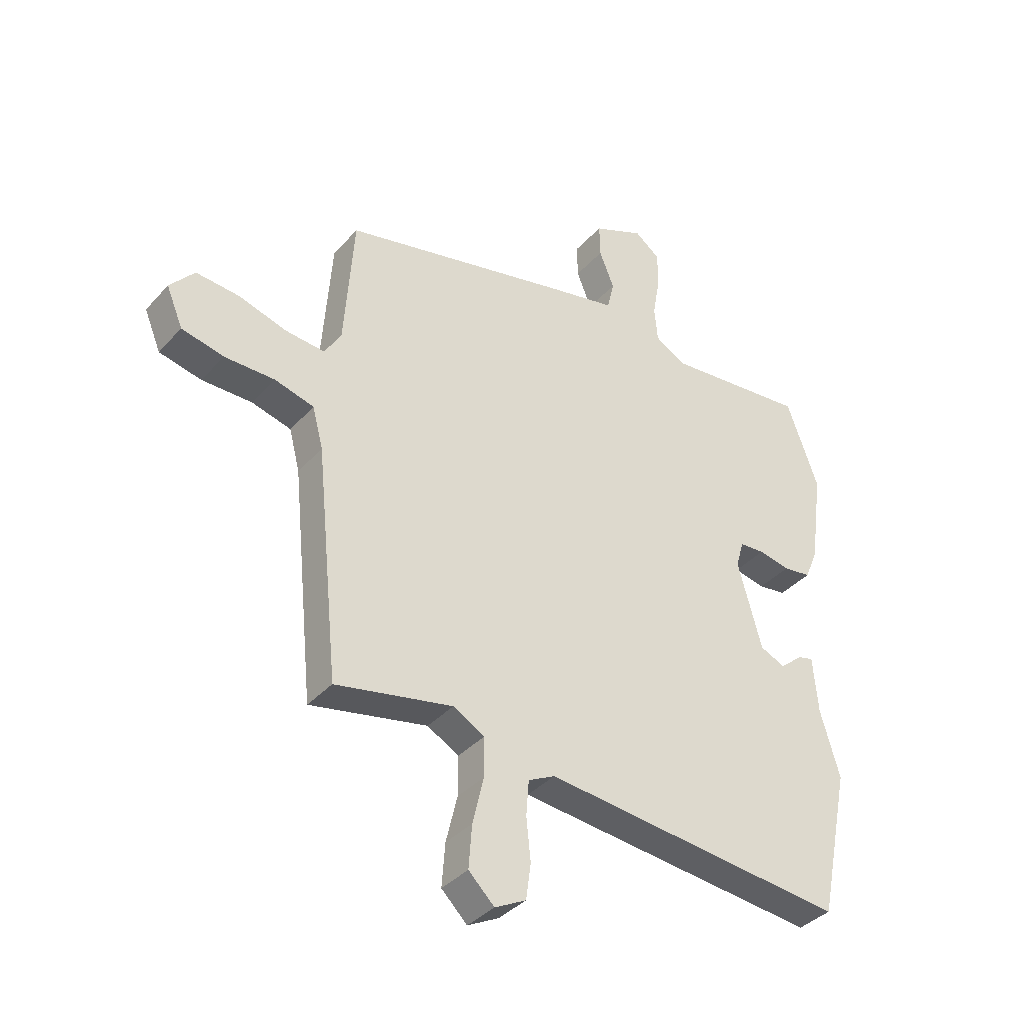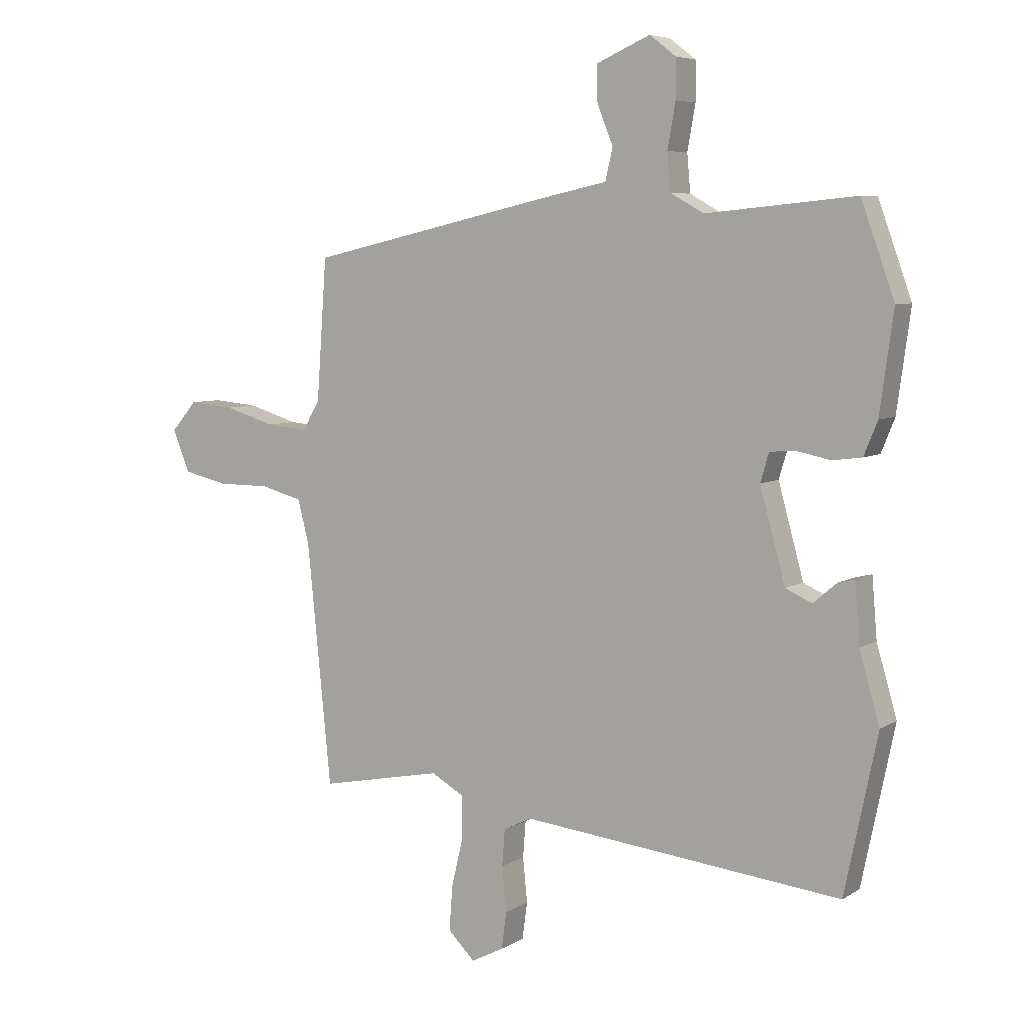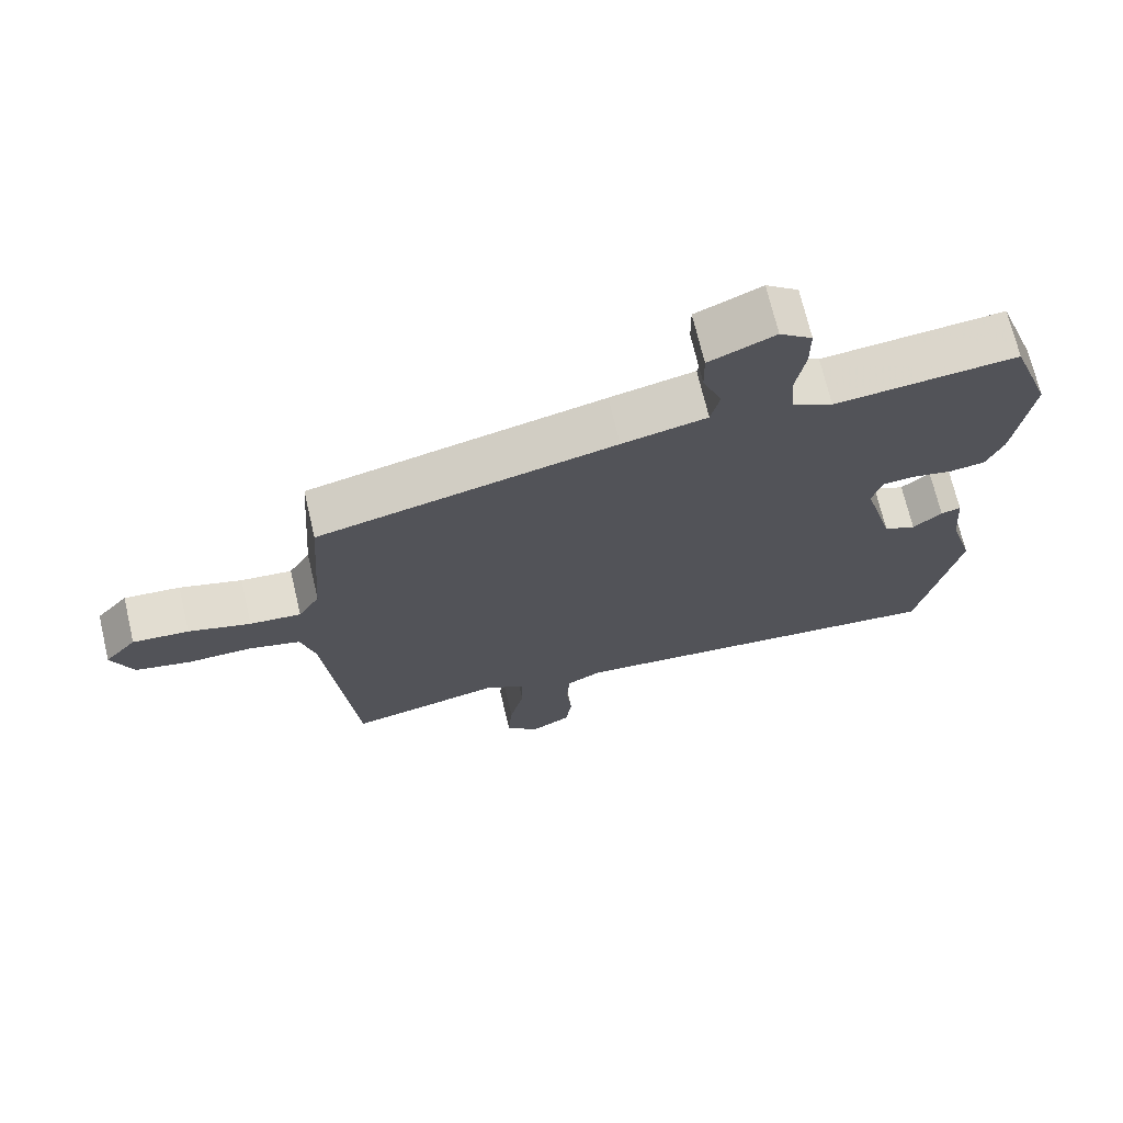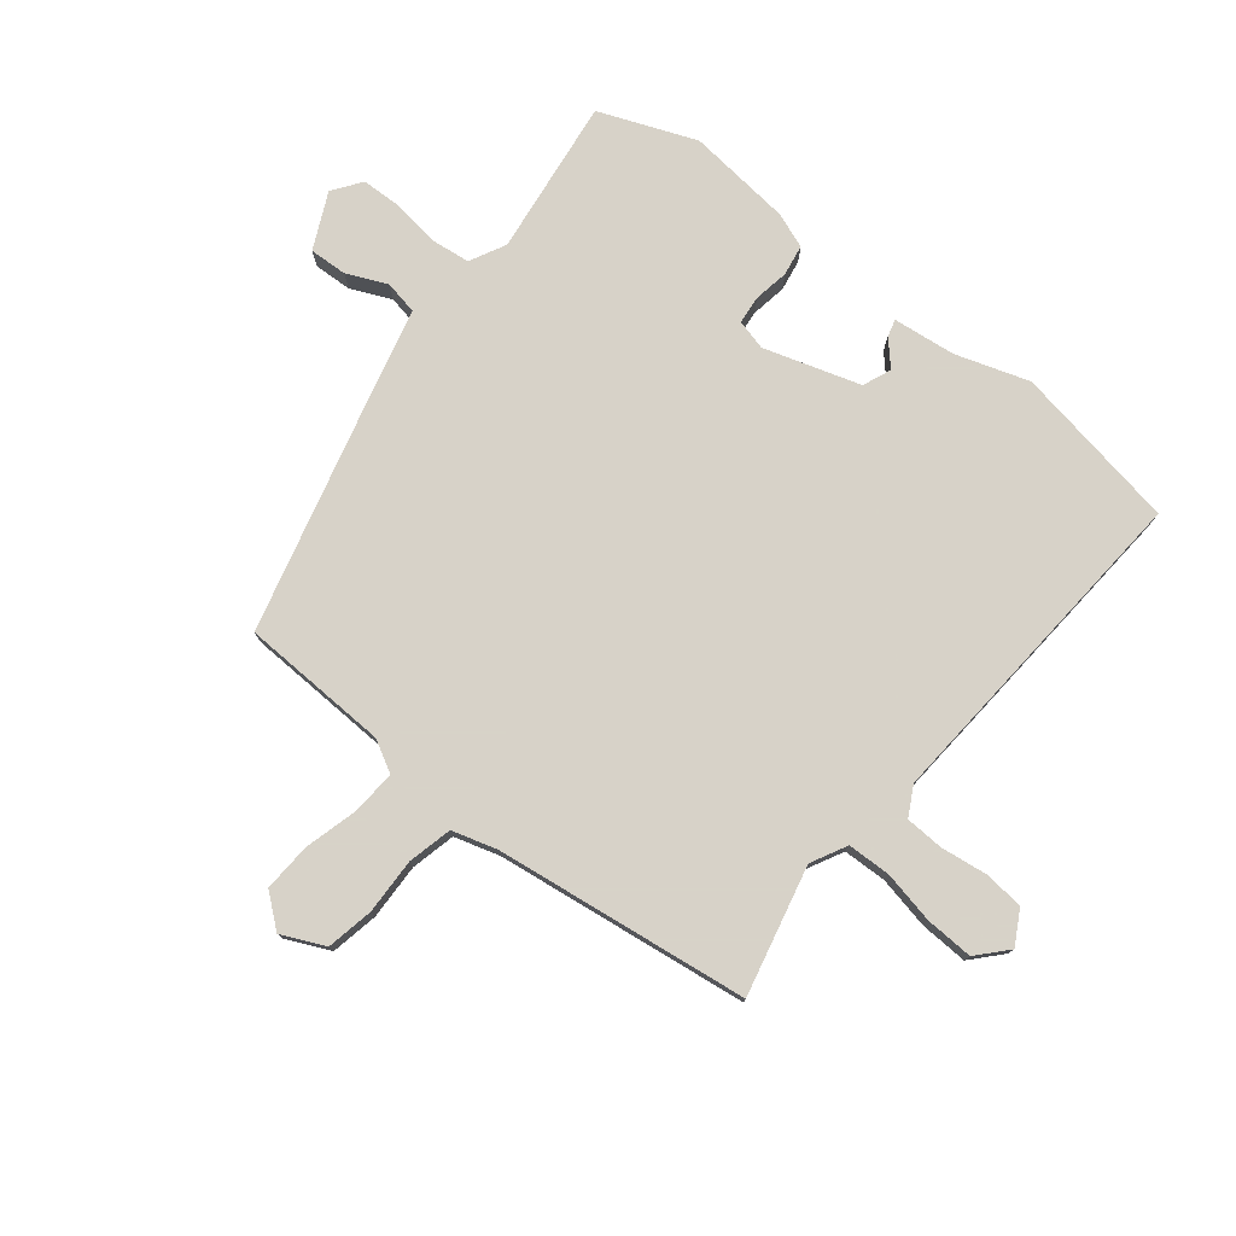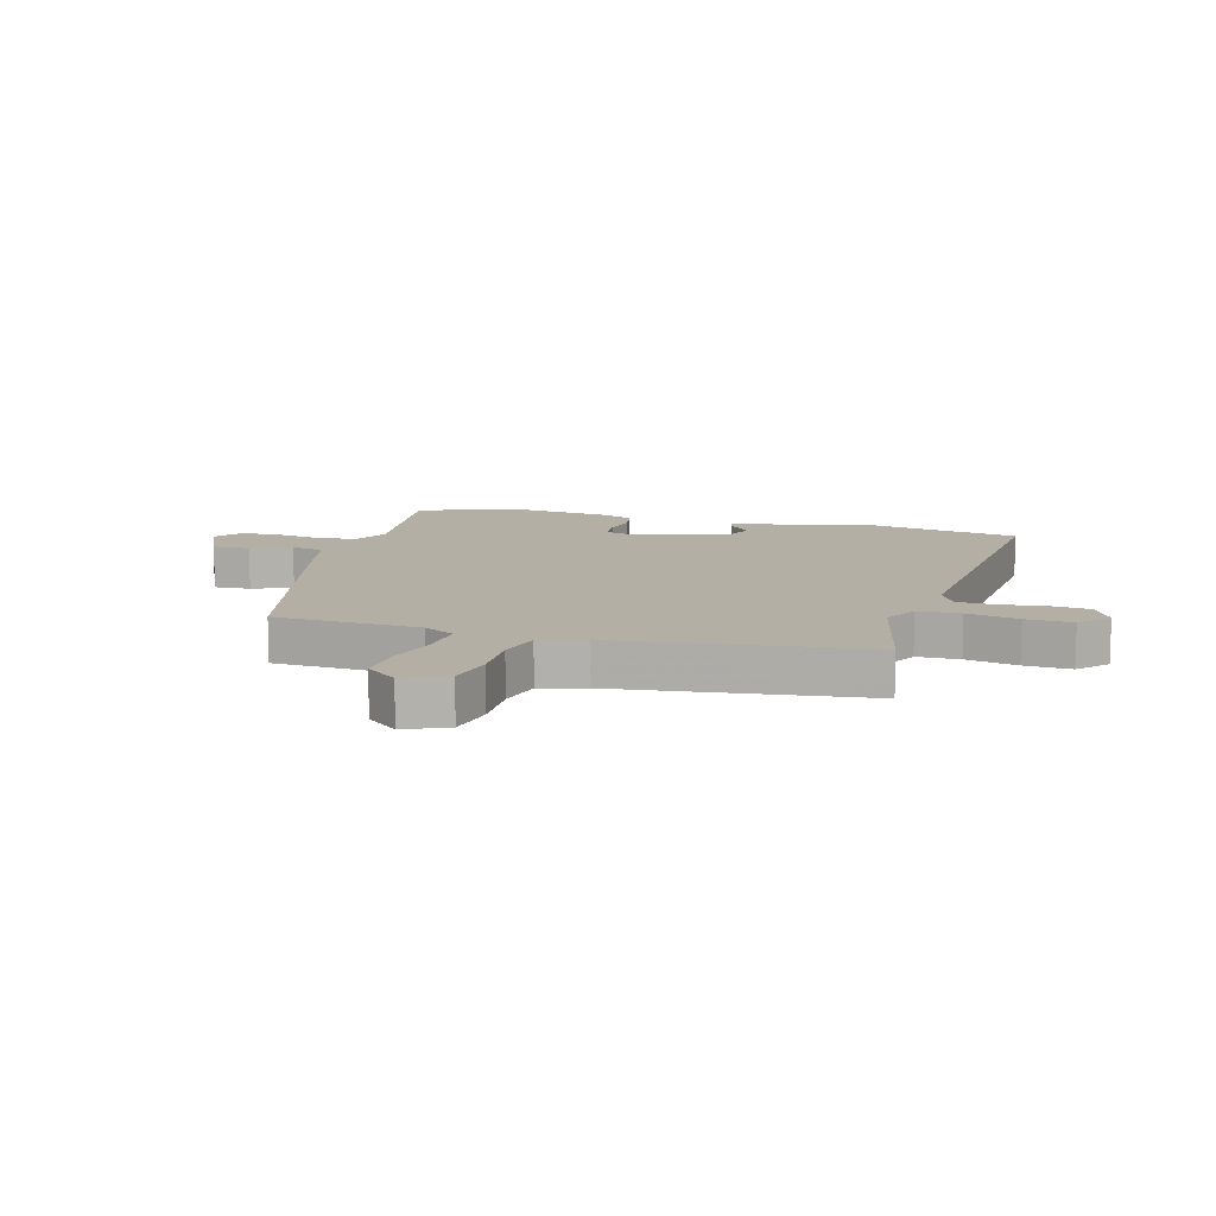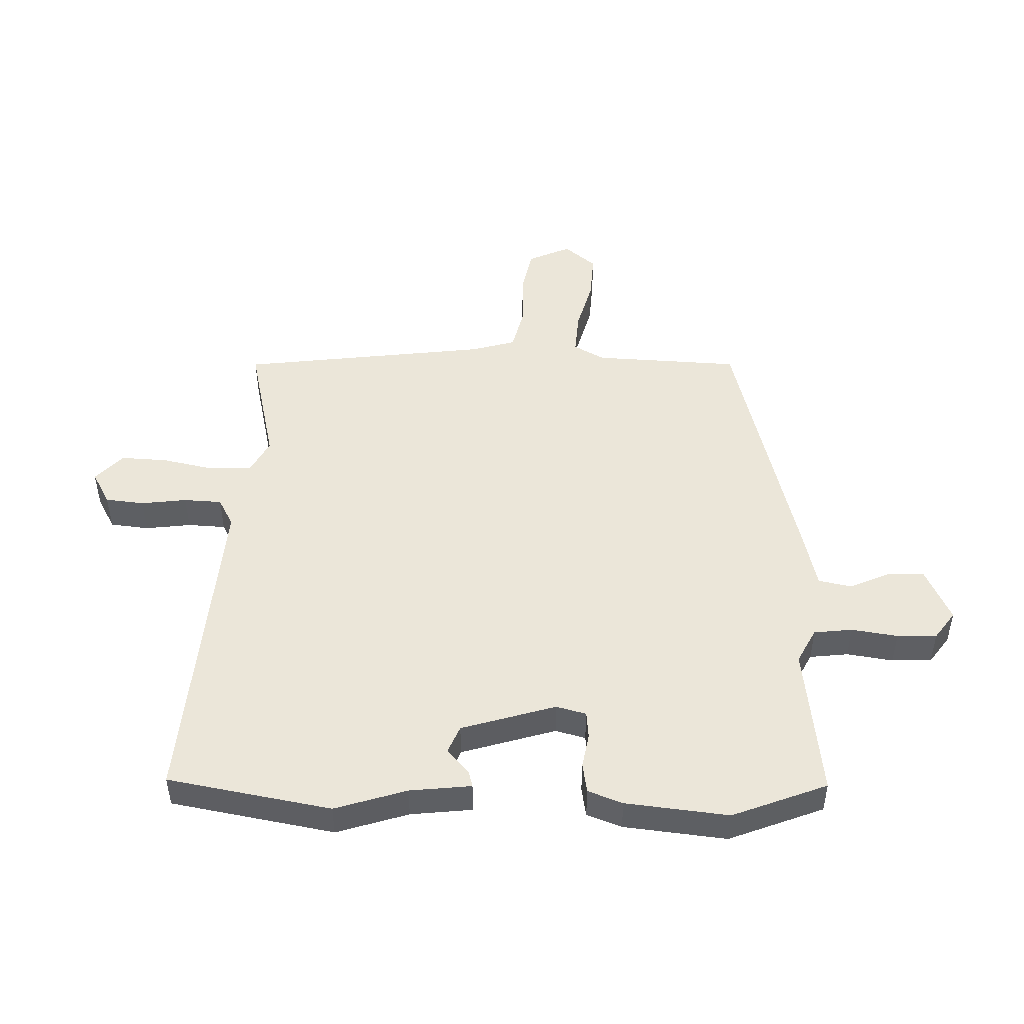
<metadata>
{"format":"obj","ext":"obj","renderer":"f3d","projection":"perspective","resolution":1024,"background":"white","views":[{"elev":-37.3,"azim":143.8,"up":"+Z"},{"elev":6.3,"azim":-149.1,"up":"+Z"},{"elev":70.5,"azim":166.7,"up":"+Z"},{"elev":77.3,"azim":126.8,"up":"+Y"},{"elev":11.3,"azim":104.3,"up":"+Y"},{"elev":48.3,"azim":-90.0,"up":"+Y"}]}
</metadata>
<code>
v 0.501 0.07 0.419
v 0.519 0.07 0.169
v 0.55 0.07 0.117
v 0.624 0.07 0.124
v 0.714 0.07 0.151
v 0.795 0.07 0.158
v 0.841 0.07 0.105
v 0.81 0.07 0.031
v 0.731 0.07 0.013
v 0.637 0.07 0.013
v 0.563 0.07 -0.007
v 0.543 0.07 -0.084
v 0.5 0.07 -0.512
v 0.281 0.07 -0.468
v 0.222 0.07 -0.501
v 0.222 0.07 -0.574
v 0.243 0.07 -0.662
v 0.249 0.07 -0.742
v 0.201 0.07 -0.789
v 0.143 0.07 -0.759
v 0.134 0.07 -0.693
v 0.142 0.07 -0.614
v 0.137 0.07 -0.549
v 0.087 0.07 -0.524
v -0.483 0.07 -0.583
v -0.541 0.07 -0.304
v -0.505 0.07 -0.18
v -0.496 0.07 -0.074
v -0.467 0.07 -0.081
v -0.425 0.07 -0.117
v -0.378 0.07 -0.096
v -0.333 0.07 0.067
v -0.348 0.07 0.118
v -0.395 0.07 0.121
v -0.454 0.07 0.109
v -0.506 0.07 0.116
v -0.53 0.07 0.175
v -0.554 0.07 0.351
v -0.495 0.07 0.515
v -0.23 0.07 0.49
v -0.171 0.07 0.523
v -0.165 0.07 0.589
v -0.179 0.07 0.668
v -0.179 0.07 0.736
v -0.132 0.07 0.772
v -0.037 0.07 0.731
v -0.038 0.07 0.667
v -0.066 0.07 0.598
v -0.053 0.07 0.542
v 0.07 0.07 0.516
v 0.501 0 0.419
v 0.519 0 0.169
v 0.55 0 0.117
v 0.624 0 0.124
v 0.714 0 0.151
v 0.795 0 0.158
v 0.841 0 0.105
v 0.81 0 0.031
v 0.731 0 0.013
v 0.637 0 0.013
v 0.563 0 -0.007
v 0.543 0 -0.084
v 0.5 0 -0.512
v 0.281 0 -0.468
v 0.222 0 -0.501
v 0.222 0 -0.574
v 0.243 0 -0.662
v 0.249 0 -0.742
v 0.201 0 -0.789
v 0.143 0 -0.759
v 0.134 0 -0.693
v 0.142 0 -0.614
v 0.137 0 -0.549
v 0.087 0 -0.524
v -0.483 0 -0.583
v -0.541 0 -0.304
v -0.505 0 -0.18
v -0.496 0 -0.074
v -0.467 0 -0.081
v -0.425 0 -0.117
v -0.378 0 -0.096
v -0.333 0 0.067
v -0.348 0 0.118
v -0.395 0 0.121
v -0.454 0 0.109
v -0.506 0 0.116
v -0.53 0 0.175
v -0.554 0 0.351
v -0.495 0 0.515
v -0.23 0 0.49
v -0.171 0 0.523
v -0.165 0 0.589
v -0.179 0 0.668
v -0.179 0 0.736
v -0.132 0 0.772
v -0.037 0 0.731
v -0.038 0 0.667
v -0.066 0 0.598
v -0.053 0 0.542
v 0.07 0 0.516
f 49 50 1 2
f 46 47 48
f 45 46 48
f 44 45 48
f 43 44 48
f 42 43 48
f 41 42 48 49
f 49 2 3
f 41 49 3
f 40 41 3
f 38 39 40
f 37 38 40
f 36 37 40
f 35 36 40
f 34 35 40
f 33 34 40 3
f 27 28 29 30
f 27 30 31
f 26 27 31
f 25 26 31
f 24 25 31
f 23 24 31 32
f 20 21 22
f 19 20 22
f 18 19 22
f 17 18 22
f 16 17 22
f 15 16 22 23
f 12 13 14
f 11 12 14 15
f 8 9 10
f 7 8 10
f 6 7 10
f 5 6 10
f 4 5 10
f 3 4 10 11
f 23 32 33
f 15 23 33
f 11 15 33
f 3 11 33
f 52 51 100 99
f 98 97 96
f 98 96 95
f 98 95 94
f 98 94 93
f 98 93 92
f 99 98 92 91
f 53 52 99
f 53 99 91
f 53 91 90
f 90 89 88
f 90 88 87
f 90 87 86
f 90 86 85
f 90 85 84
f 53 90 84 83
f 80 79 78 77
f 81 80 77
f 81 77 76
f 81 76 75
f 81 75 74
f 82 81 74 73
f 72 71 70
f 72 70 69
f 72 69 68
f 72 68 67
f 72 67 66
f 73 72 66 65
f 64 63 62
f 65 64 62 61
f 60 59 58
f 60 58 57
f 60 57 56
f 60 56 55
f 60 55 54
f 61 60 54 53
f 83 82 73
f 83 73 65
f 83 65 61
f 83 61 53
f 1 51 52 2
f 2 52 53 3
f 3 53 54 4
f 4 54 55 5
f 5 55 56 6
f 6 56 57 7
f 7 57 58 8
f 8 58 59 9
f 9 59 60 10
f 10 60 61 11
f 11 61 62 12
f 12 62 63 13
f 13 63 64 14
f 14 64 65 15
f 15 65 66 16
f 16 66 67 17
f 17 67 68 18
f 18 68 69 19
f 19 69 70 20
f 20 70 71 21
f 21 71 72 22
f 22 72 73 23
f 23 73 74 24
f 24 74 75 25
f 25 75 76 26
f 26 76 77 27
f 27 77 78 28
f 28 78 79 29
f 29 79 80 30
f 30 80 81 31
f 31 81 82 32
f 32 82 83 33
f 33 83 84 34
f 34 84 85 35
f 35 85 86 36
f 36 86 87 37
f 37 87 88 38
f 38 88 89 39
f 39 89 90 40
f 40 90 91 41
f 41 91 92 42
f 42 92 93 43
f 43 93 94 44
f 44 94 95 45
f 45 95 96 46
f 46 96 97 47
f 47 97 98 48
f 48 98 99 49
f 49 99 100 50
f 50 100 51 1

</code>
